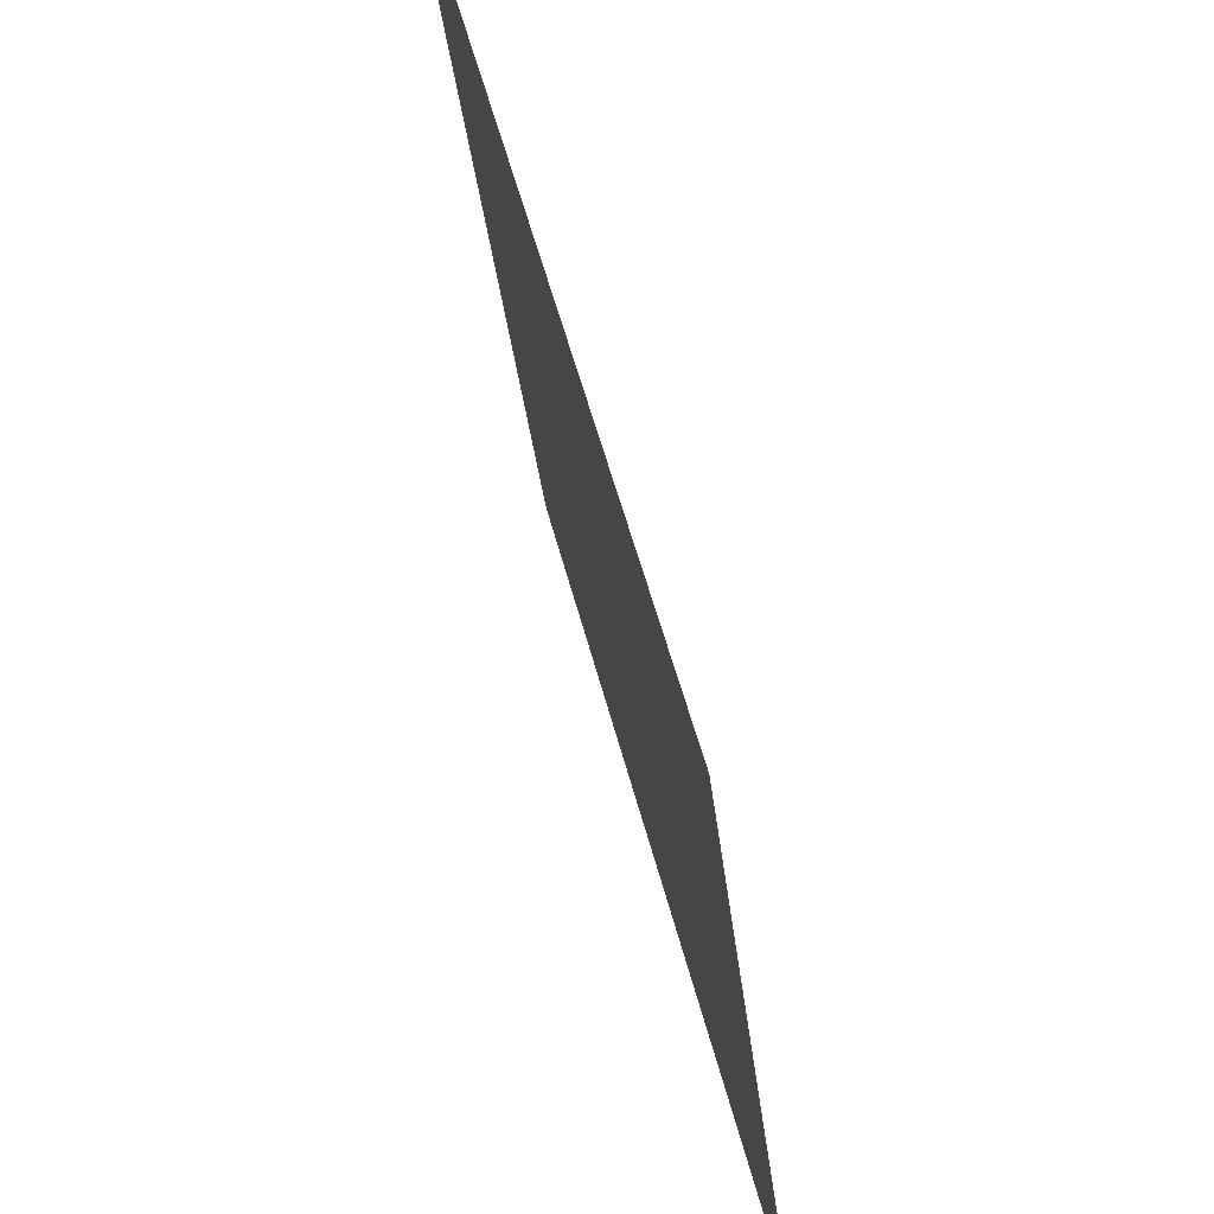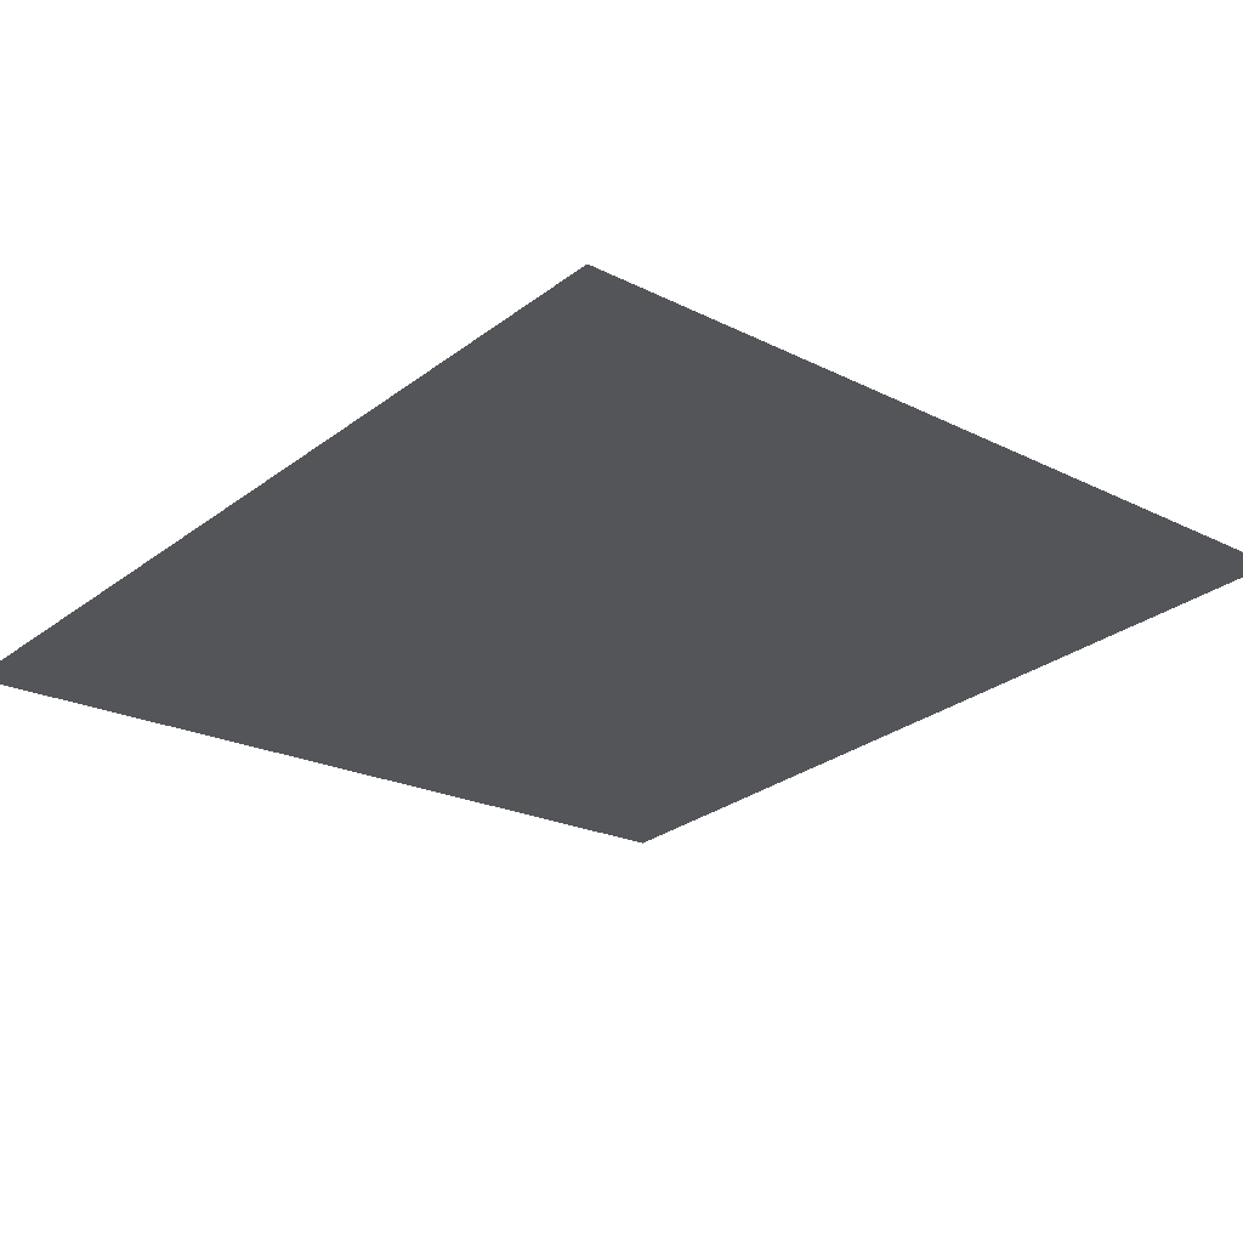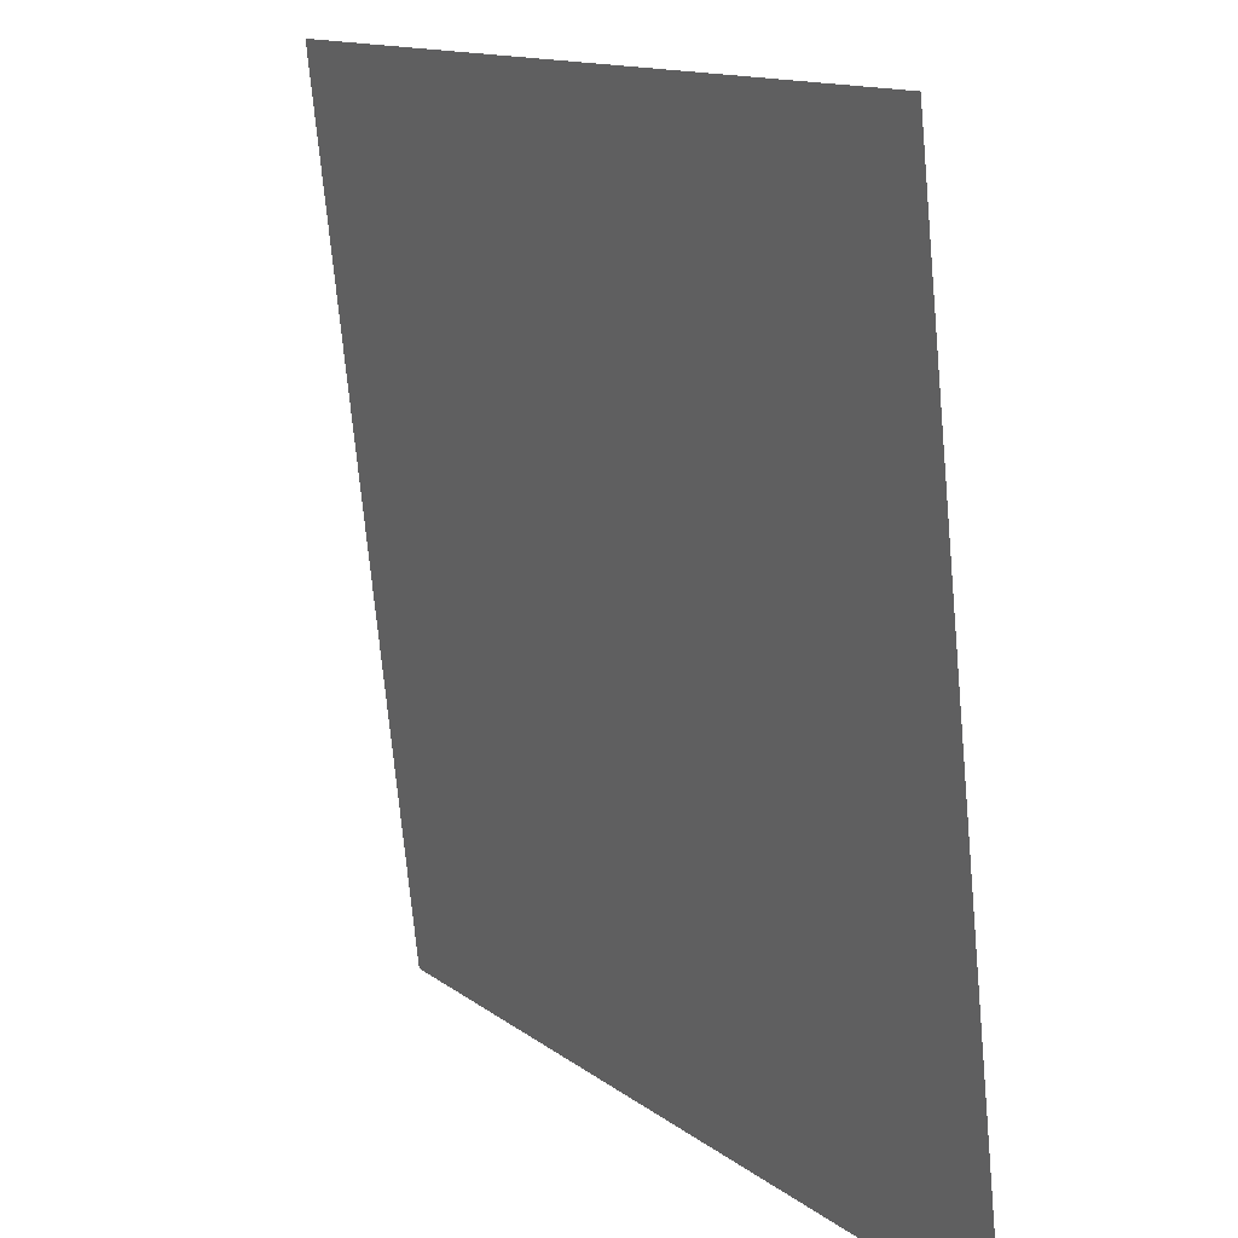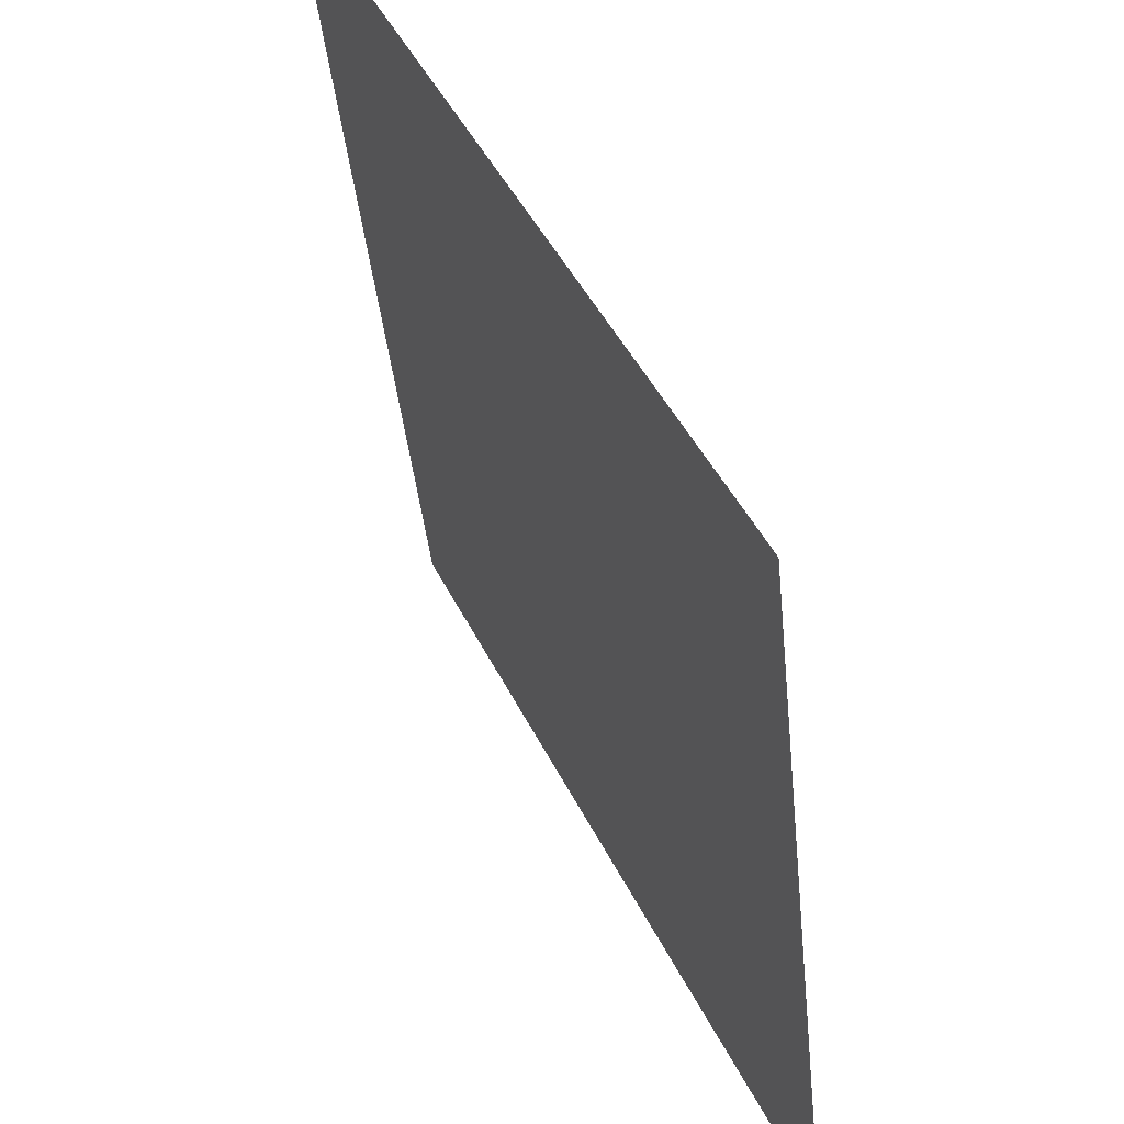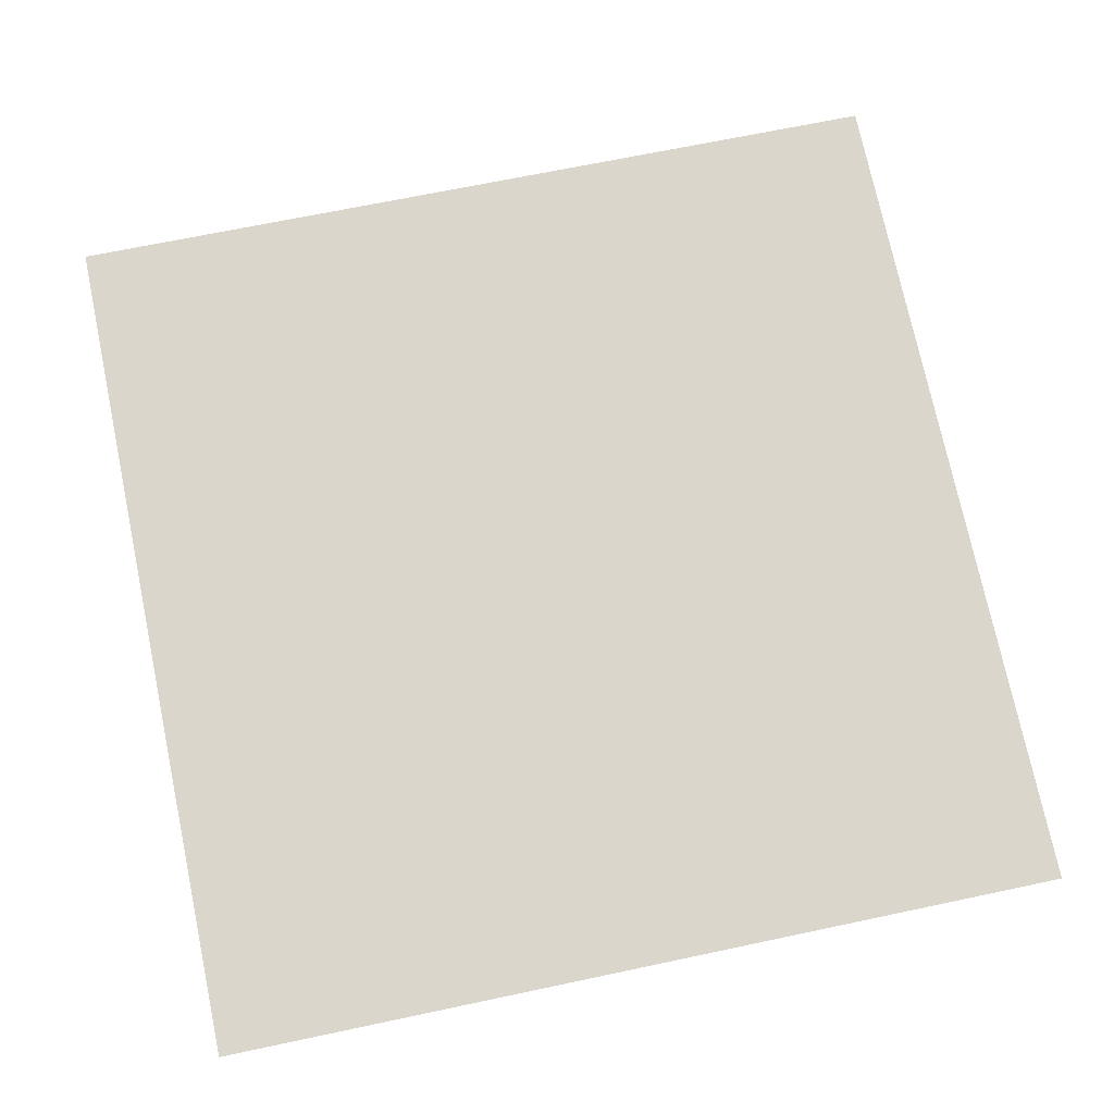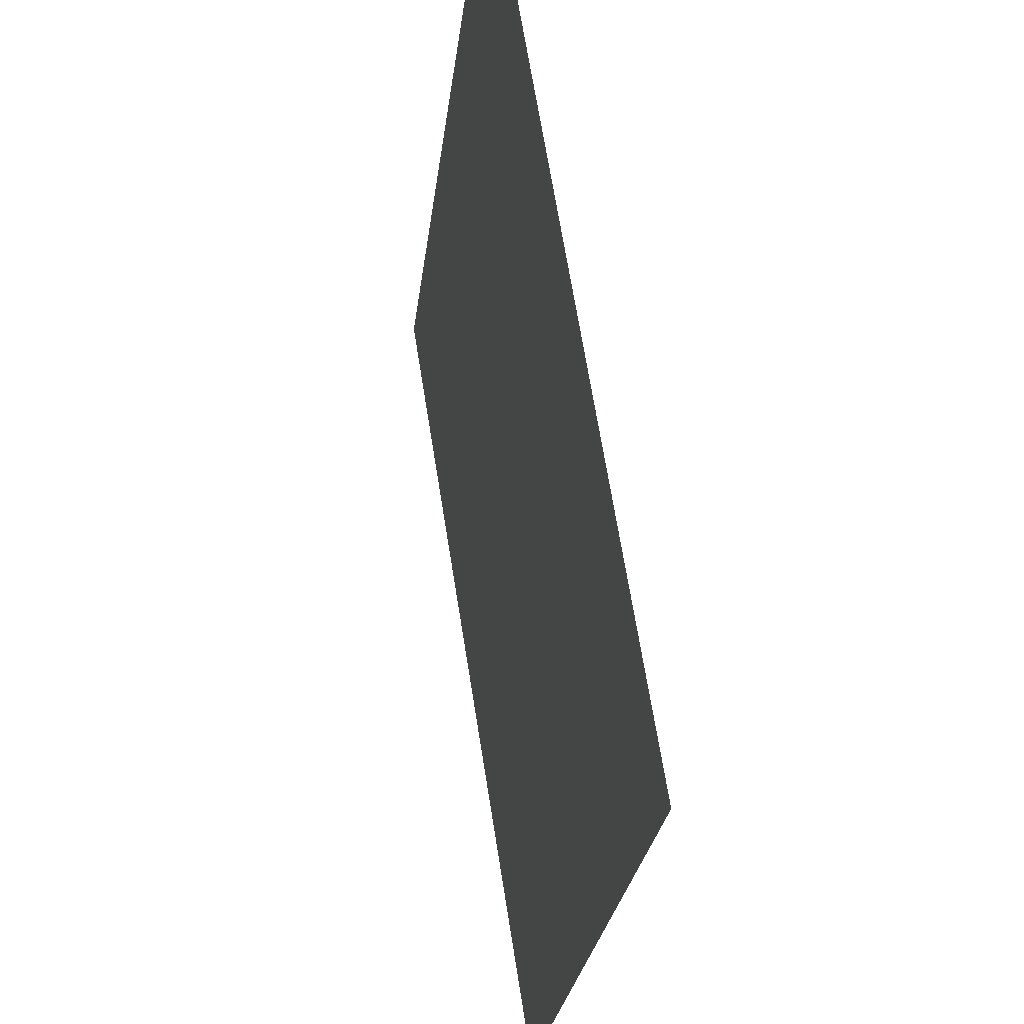
<metadata>
{"format":"obj","ext":"obj","renderer":"f3d","projection":"perspective","resolution":1024,"background":"white","views":[{"elev":54.5,"azim":75.6,"up":"+Z"},{"elev":-20.4,"azim":137.3,"up":"+Y"},{"elev":13.4,"azim":58.0,"up":"+Z"},{"elev":46.1,"azim":64.9,"up":"+Z"},{"elev":67.9,"azim":-12.0,"up":"+Y"},{"elev":66.7,"azim":-99.0,"up":"+Z"}]}
</metadata>
<code>
o Group13/mesh11/mesh11-geometry#mesh11-geometry
v -0.4267 0.07301 -0.08258
v -0.3578 0.08065 -0.1514
v -0.4267 0.08065 -0.1514
v -0.3578 0.07301 -0.08258
f 1 2 3
f 2 1 4
f 3 2 1
f 4 1 2

</code>
